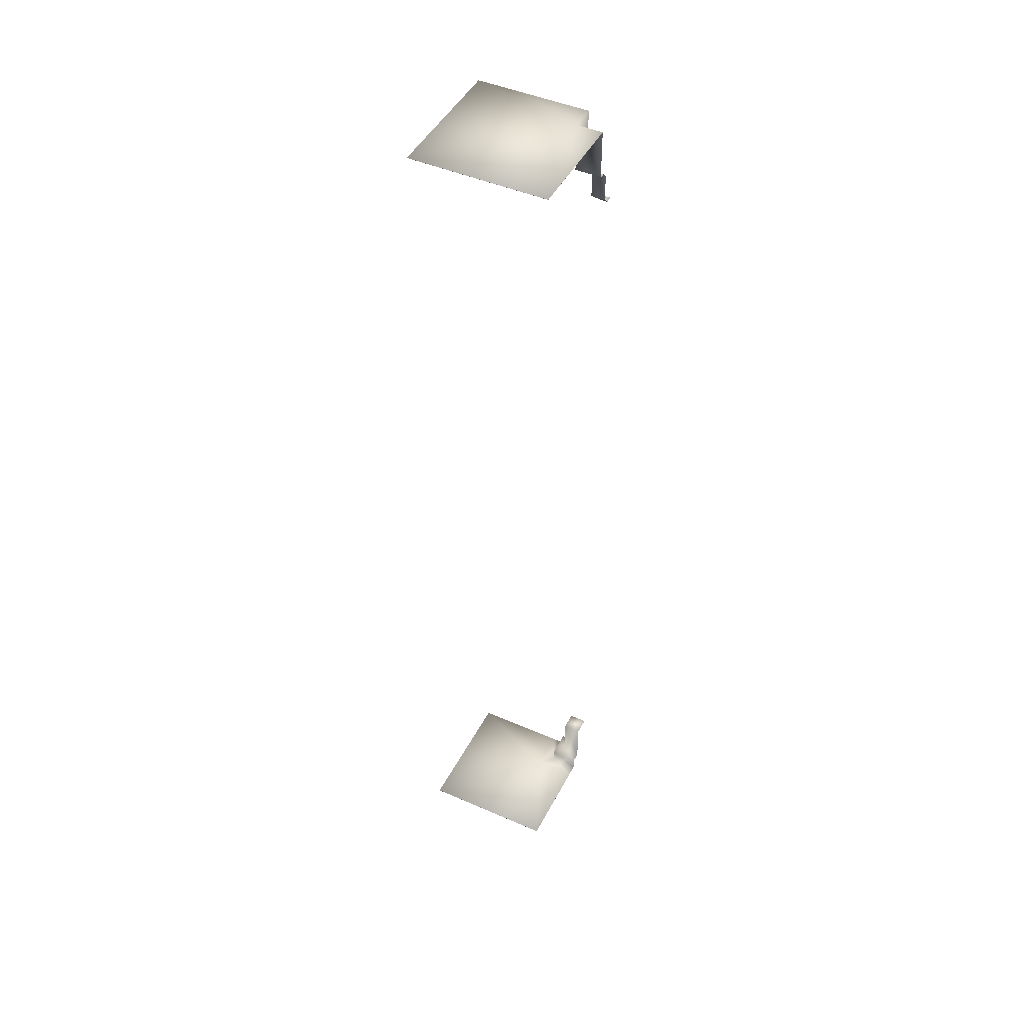
<metadata>
{"format":"obj","ext":"obj","renderer":"f3d","projection":"perspective","resolution":1024,"background":"white","views":[{"elev":46.3,"azim":116.5,"up":"+Y"}]}
</metadata>
<code>
v  -20 69.99 10
v  -20 69.99 20
v  -28.15 69.99 11.85
v  -28.15 69.99 10
v  -28.15 66.52 11.85
v  -28.15 66.52 10
v  -28.25 66.43 11.76
v  -28.24 66.43 10
v  -28.62 66.43 11.38
v  -28.62 66.43 10
v  -29.01 66.04 10.99
v  -29.01 66.04 10
v  -29.01 64.11 10.99
v  -29.01 64.11 10
v  -29.5 63.62 10.5
v  -29.5 63.62 10
v  -30 63.62 10
v  -30 4.652 10
v  -28.66 4.648 11.34
v  -28.66 4.649 10
v  -28.66 1.049 11.34
v  -28.66 1.047 10
v  -27.91 1.046 12.09
v  -27.91 1.047 10
v  -27.91 0.009 12.09
v  -27.91 0.0071 10
v  -26.96 0.01 13.04
v  -26.96 0.01 10
v  -20 0.01 20
v  -20 0.01 10
v  -30 69.99 20
v  -30 69.99 11.85
v  -30 66.52 11.85
v  -30 66.43 11.76
v  -30 66.43 11.38
v  -30 66.04 10.99
v  -30 64.11 10.99
v  -30 63.62 10.5
v  -30 4.649 11.34
v  -30 1.047 11.34
v  -30 1.047 12.09
v  -30 0.0071 12.09
v  -30 0.01 13.04
v  -30 0.01 20
v  -28.16 70 11.84
v  -20 70 20
v  -20 70 10
v  -28.16 70 10
v  -28.16 66.53 10
v  -28.16 66.53 11.84
v  -28.25 66.44 11.75
v  -28.25 66.44 10
v  -28.62 66.44 11.38
v  -28.62 66.44 10
v  -29.02 66.04 10.98
v  -29.02 66.04 10
v  -29.02 64.12 10
v  -29.02 64.12 10.98
v  -29.5 63.63 10.5
v  -29.5 63.63 10
v  -30 63.63 10
v  -28.66 4.642 10
v  -28.66 4.642 11.34
v  -30 4.642 10
v  -28.66 1.04 10
v  -28.66 1.04 11.34
v  -27.91 1.04 10
v  -27.91 1.04 12.09
v  -27.91 -0 10
v  -27.91 -0 12.09
v  -26.96 -0 10
v  -26.96 -0 13.04
v  -20 -0 10
v  -20 -0 20
v  -30 70 11.84
v  -30 70 20
v  -30 66.53 11.84
v  -30 66.44 11.75
v  -30 66.44 11.38
v  -30 66.04 10.98
v  -30 64.12 10.98
v  -30 63.63 10.5
v  -30 4.642 11.34
v  -30 1.04 11.34
v  -30 1.04 12.09
v  -30 -0 12.09
v  -30 -0 13.04
v  -30 -0 20
o corner_2
g corner_2
f 1 2 3 4
f 3 5 6 4
f 6 5 7 8
f 8 7 9 10
f 10 9 11 12
f 11 13 14 12
f 14 13 15 16
f 16 15 17
f 18 19 20
f 19 21 22 20
f 21 23 24 22
f 23 25 26 24
f 25 27 28 26
f 27 29 30 28
f 31 32 3 2
f 3 32 33 5
f 33 34 7 5
f 34 35 9 7
f 35 36 11 9
f 11 36 37 13
f 37 38 15 13
f 38 17 15
f 18 39 19
f 19 39 40 21
f 21 40 41 23
f 23 41 42 25
f 25 42 43 27
f 27 43 44 29
f 45 46 47 48
f 49 50 45 48
f 51 50 49 52
f 53 51 52 54
f 55 53 54 56
f 57 58 55 56
f 59 58 57 60
f 61 59 60
f 62 63 64
f 65 66 63 62
f 67 68 66 65
f 69 70 68 67
f 71 72 70 69
f 73 74 72 71
f 45 75 76 46
f 77 75 45 50
f 51 78 77 50
f 53 79 78 51
f 55 80 79 53
f 81 80 55 58
f 59 82 81 58
f 59 61 82
f 63 83 64
f 84 83 63 66
f 85 84 66 68
f 86 85 68 70
f 87 86 70 72
f 88 87 72 74
f 2 1 47 46
f 1 4 48 47
f 4 6 49 48
f 6 8 52 49
f 8 10 54 52
f 10 12 56 54
f 12 14 57 56
f 14 16 60 57
f 16 17 61 60
f 18 20 62 64
f 20 22 65 62
f 22 24 67 65
f 24 26 69 67
f 26 28 71 69
f 30 29 74 73
f 28 30 73 71
f 32 31 76 75
f 31 2 46 76
f 33 32 75 77
f 34 33 77 78
f 35 34 78 79
f 36 35 79 80
f 37 36 80 81
f 38 37 81 82
f 17 38 82 61
f 39 18 64 83
f 40 39 83 84
f 41 40 84 85
f 42 41 85 86
f 43 42 86 87
f 44 43 87 88
f 29 44 88 74

</code>
